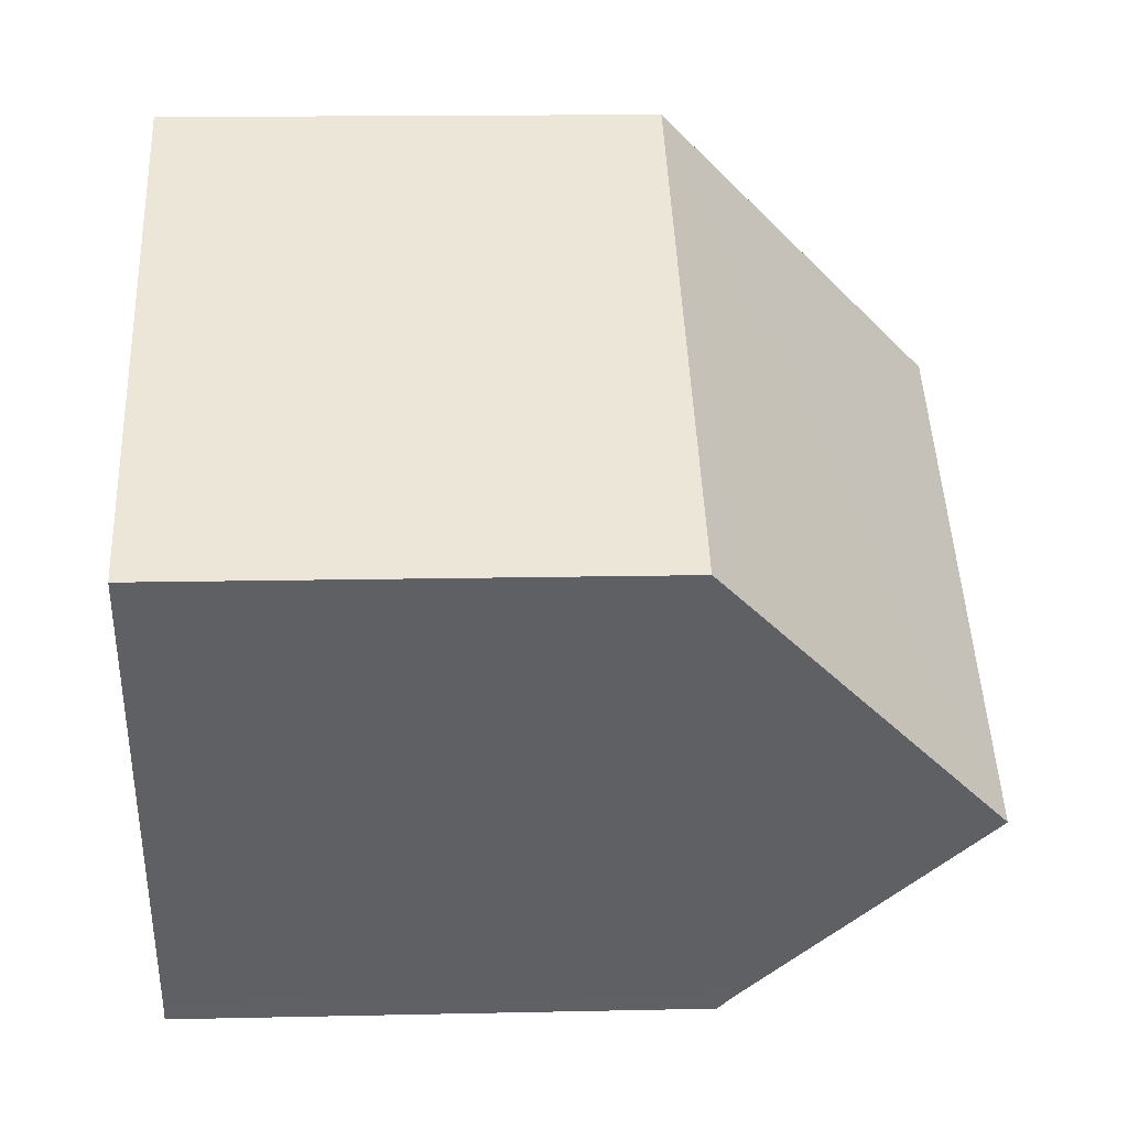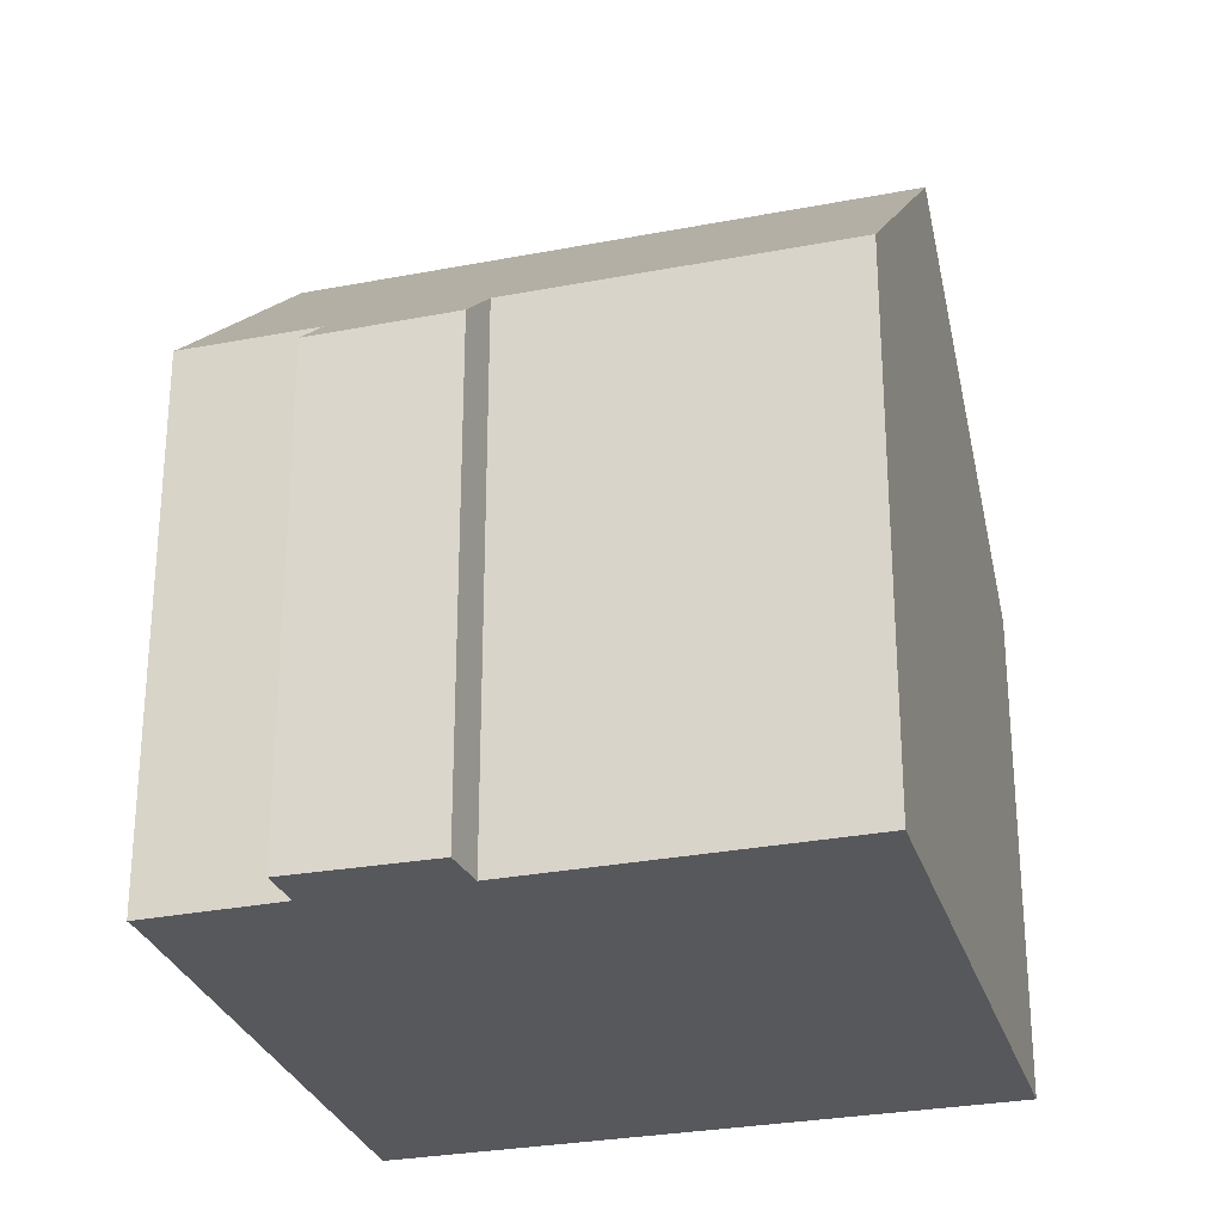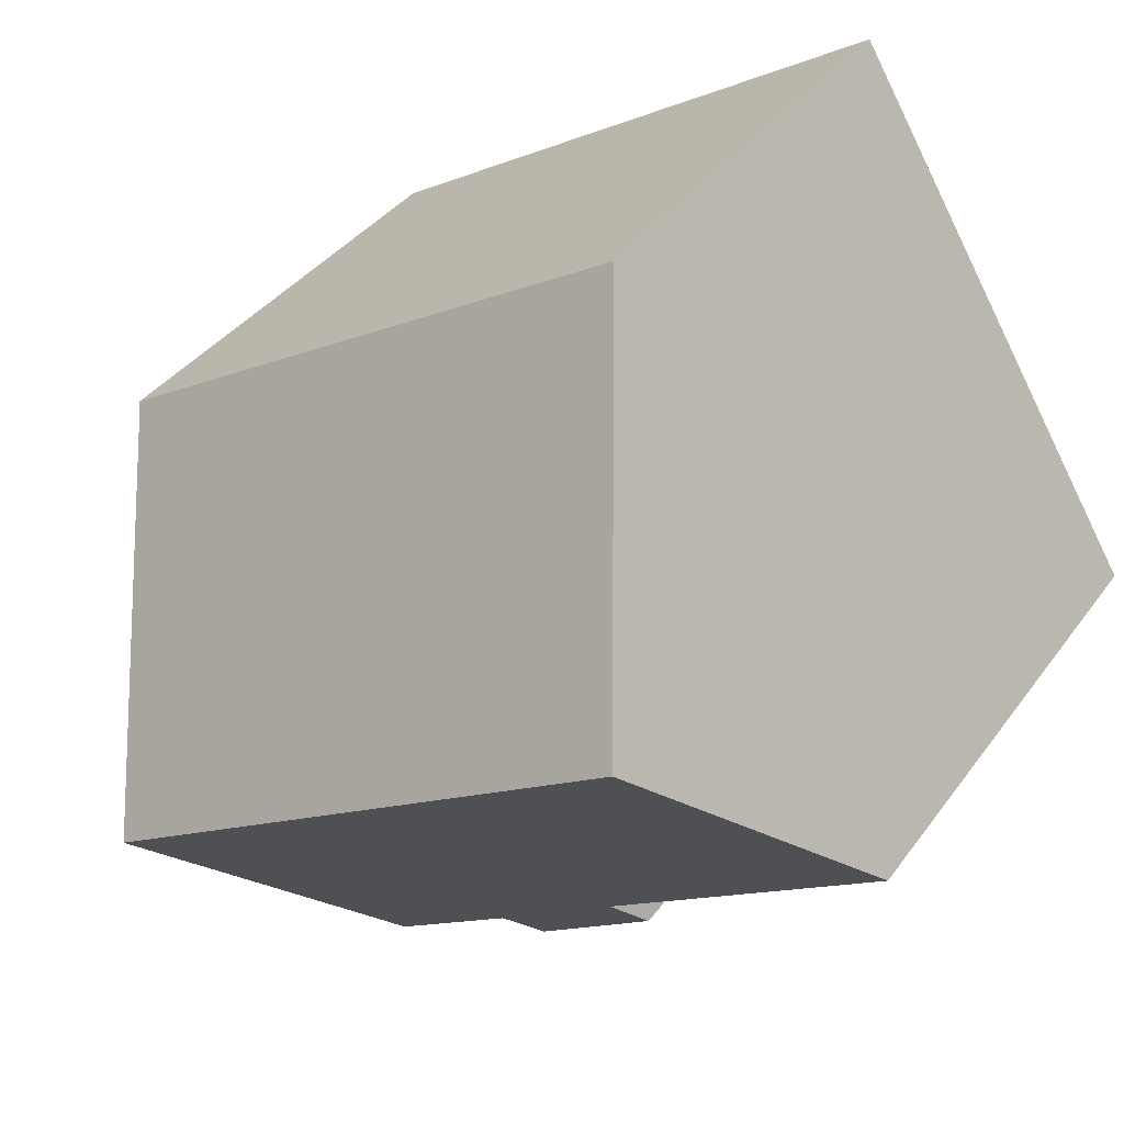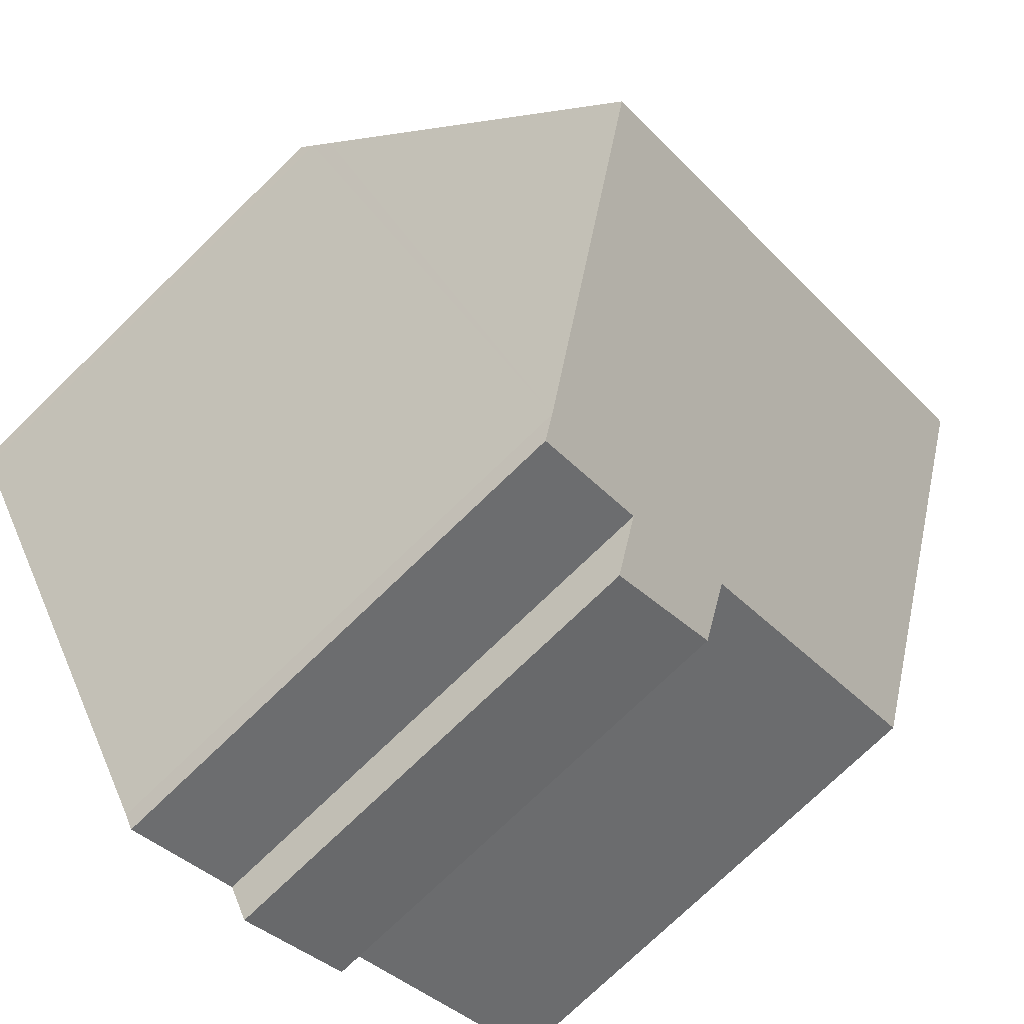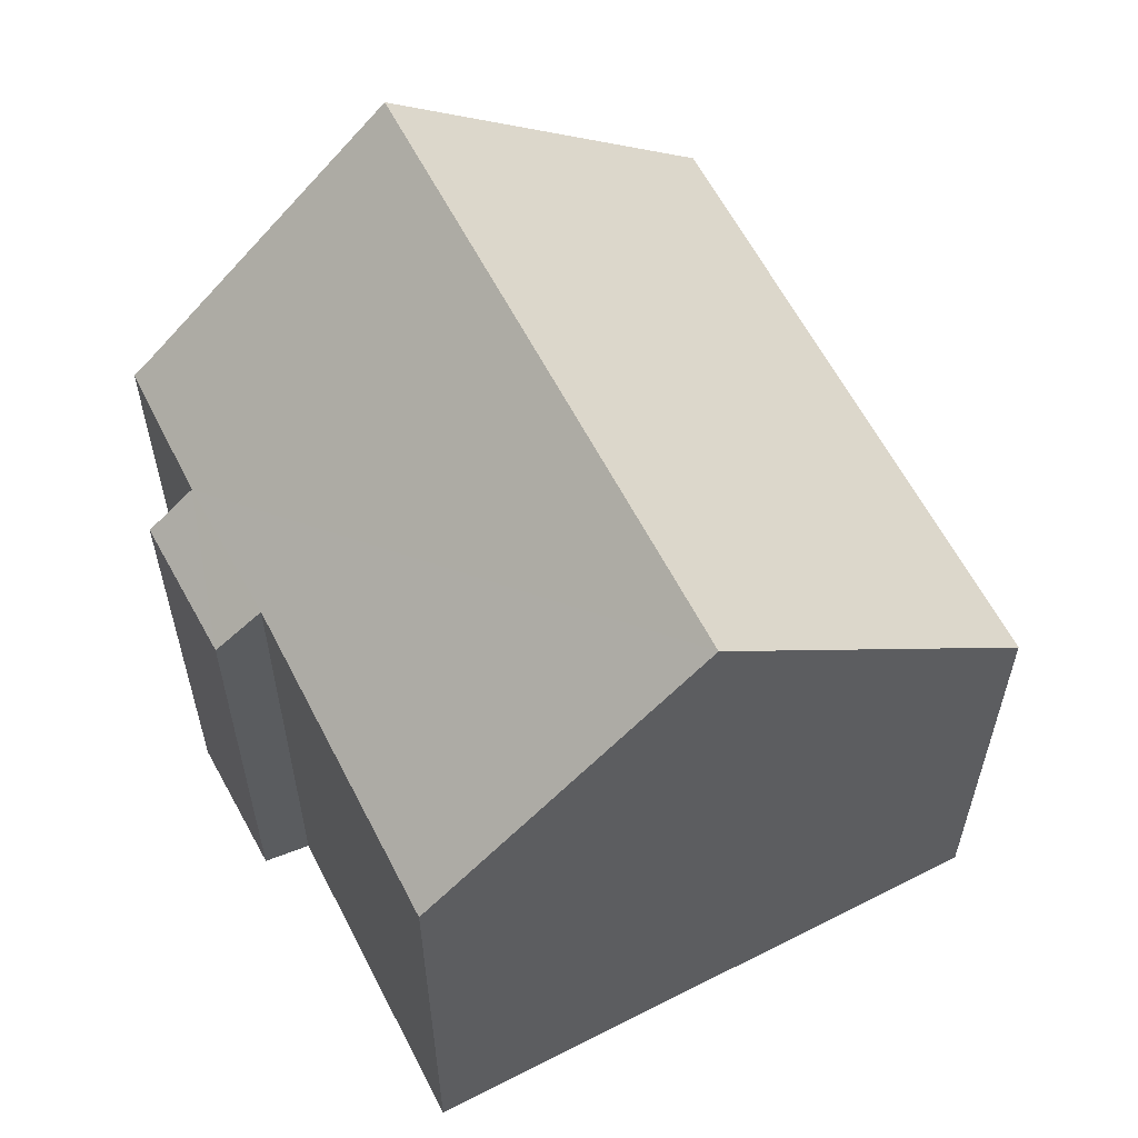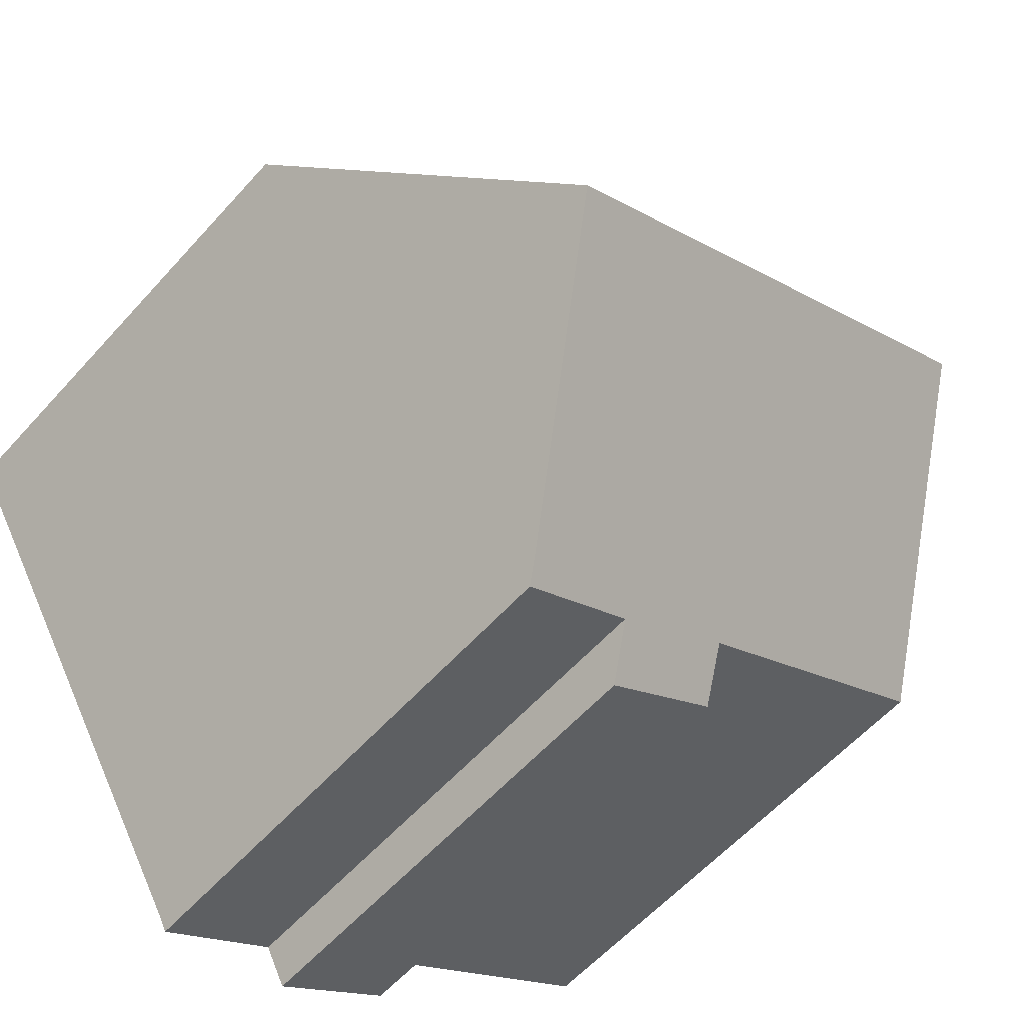
<metadata>
{"format":"obj","ext":"obj","renderer":"f3d","projection":"perspective","resolution":1024,"background":"white","views":[{"elev":14.4,"azim":87.2,"up":"+Z"},{"elev":-28.5,"azim":-132.9,"up":"+Y"},{"elev":36.4,"azim":-149.0,"up":"+Z"},{"elev":-75.4,"azim":134.0,"up":"+Z"},{"elev":61.2,"azim":-86.4,"up":"+Y"},{"elev":-58.8,"azim":138.5,"up":"+Z"}]}
</metadata>
<code>
v  19.95 11.81 4.474
v  7.443 11.54 12.32
v  20.12 11.54 4.733
v  19.71 12.22 4.084
v  16.01 18.37 -1.874
v  3.42 18.37 5.659
v  7.102 12.12 11.75
v  6.246 11.61 -5.007
v  9.691 12.52 -5.856
v  9.162 11.54 -6.841
v  12.78 13 -7.073
v  12.54 12.56 -7.511
v  6.725 12.6 -3.981
v  0 12.57 7.696e-16
v  6.246 3.066e-16 -5.007
v  9.162 4.189e-16 -6.841
v  6.725 2.438e-16 -3.981
v  0 0 0
v  12.54 4.599e-16 -7.511
v  9.691 3.586e-16 -5.856
v  3.42 -3.465e-16 5.659
v  7.443 -7.541e-16 12.32
v  7.102 -7.196e-16 11.75
v  20.12 -2.898e-16 4.733
v  19.95 -2.74e-16 4.474
v  16.01 1.147e-16 -1.874
v  12.78 4.331e-16 -7.073
v  19.71 -2.501e-16 4.084
g defaultobject
f 1 2 3
f 2 1 4
f 2 4 5
f 2 5 6
f 2 6 7
f 8 9 10
f 9 11 12
f 11 9 5
f 5 9 6
f 6 9 13
f 13 9 8
f 6 13 14
f 10 15 8
f 15 10 16
f 17 14 13
f 14 17 18
f 19 9 12
f 9 19 20
f 8 17 13
f 17 8 15
f 18 6 14
f 6 18 7
f 7 18 21
f 7 21 2
f 2 21 22
f 22 21 23
f 22 3 2
f 3 22 24
f 3 25 1
f 25 3 24
f 4 11 5
f 11 4 1
f 11 1 25
f 11 25 26
f 11 26 27
f 26 25 28
f 27 12 11
f 12 27 19
f 20 10 9
f 10 20 16
f 16 20 15
f 23 24 22
f 24 23 21
f 24 21 18
f 24 18 25
f 25 18 28
f 28 18 26
f 26 18 17
f 26 17 27
f 27 17 20
f 20 17 15
f 27 20 19

</code>
